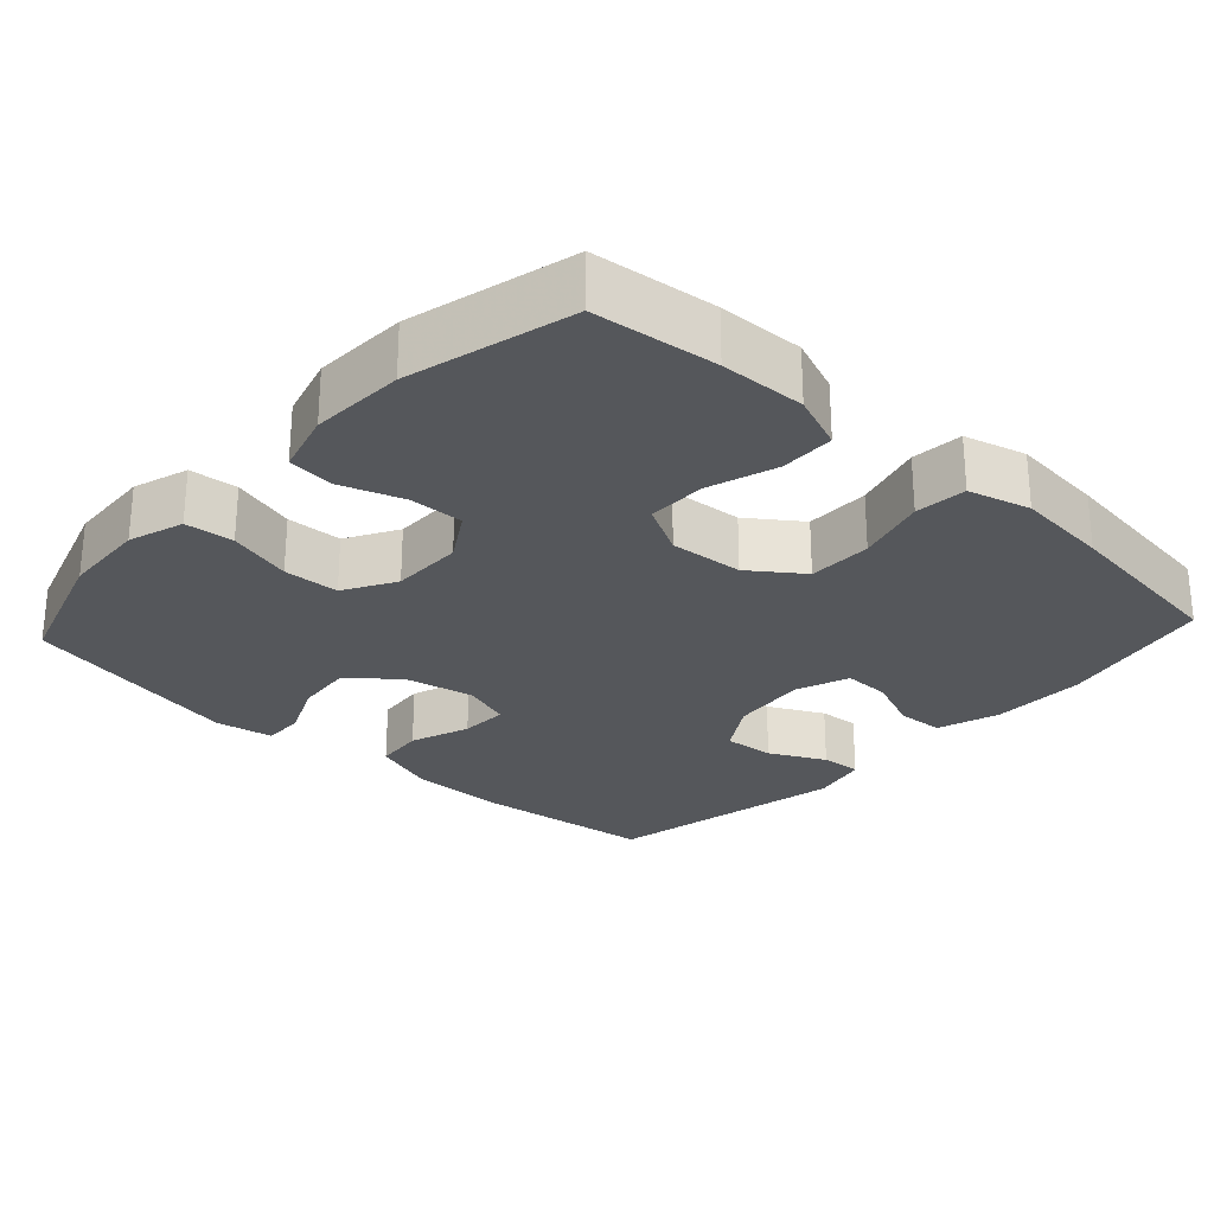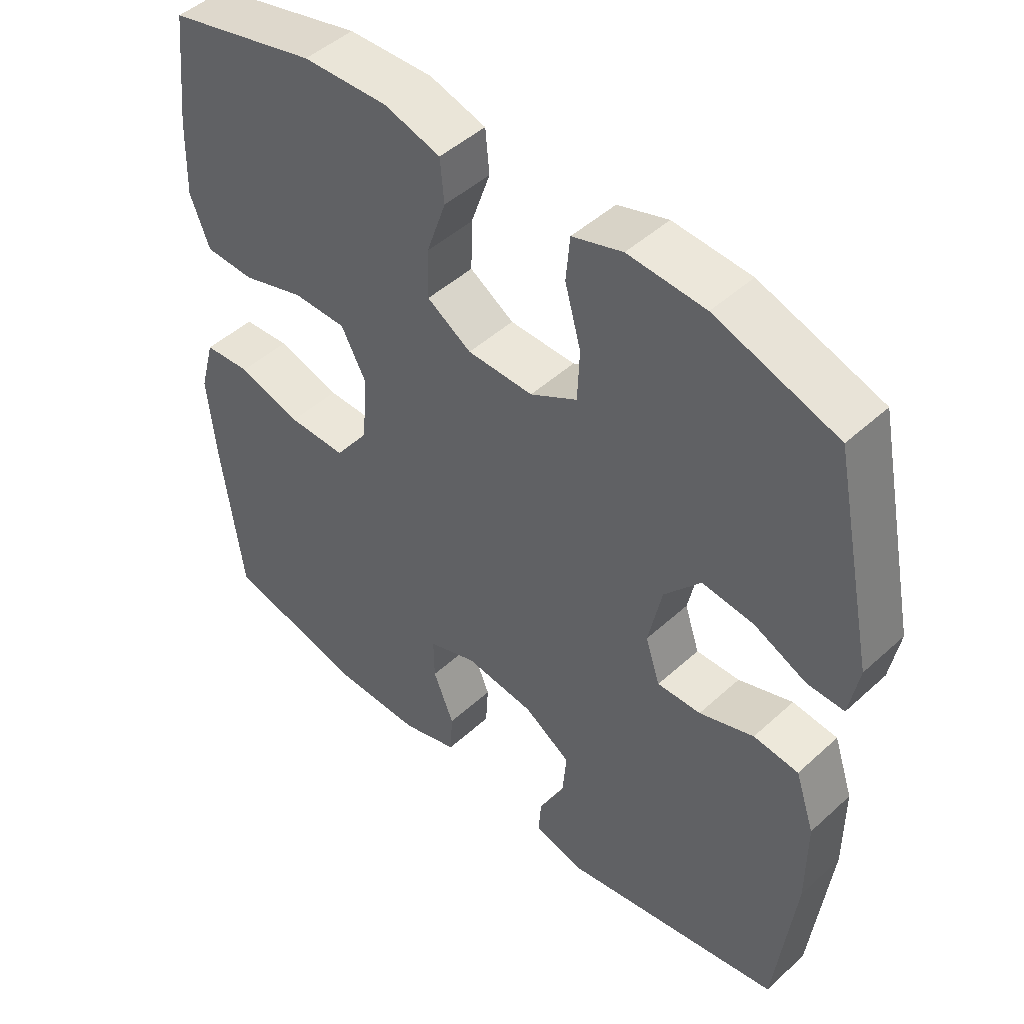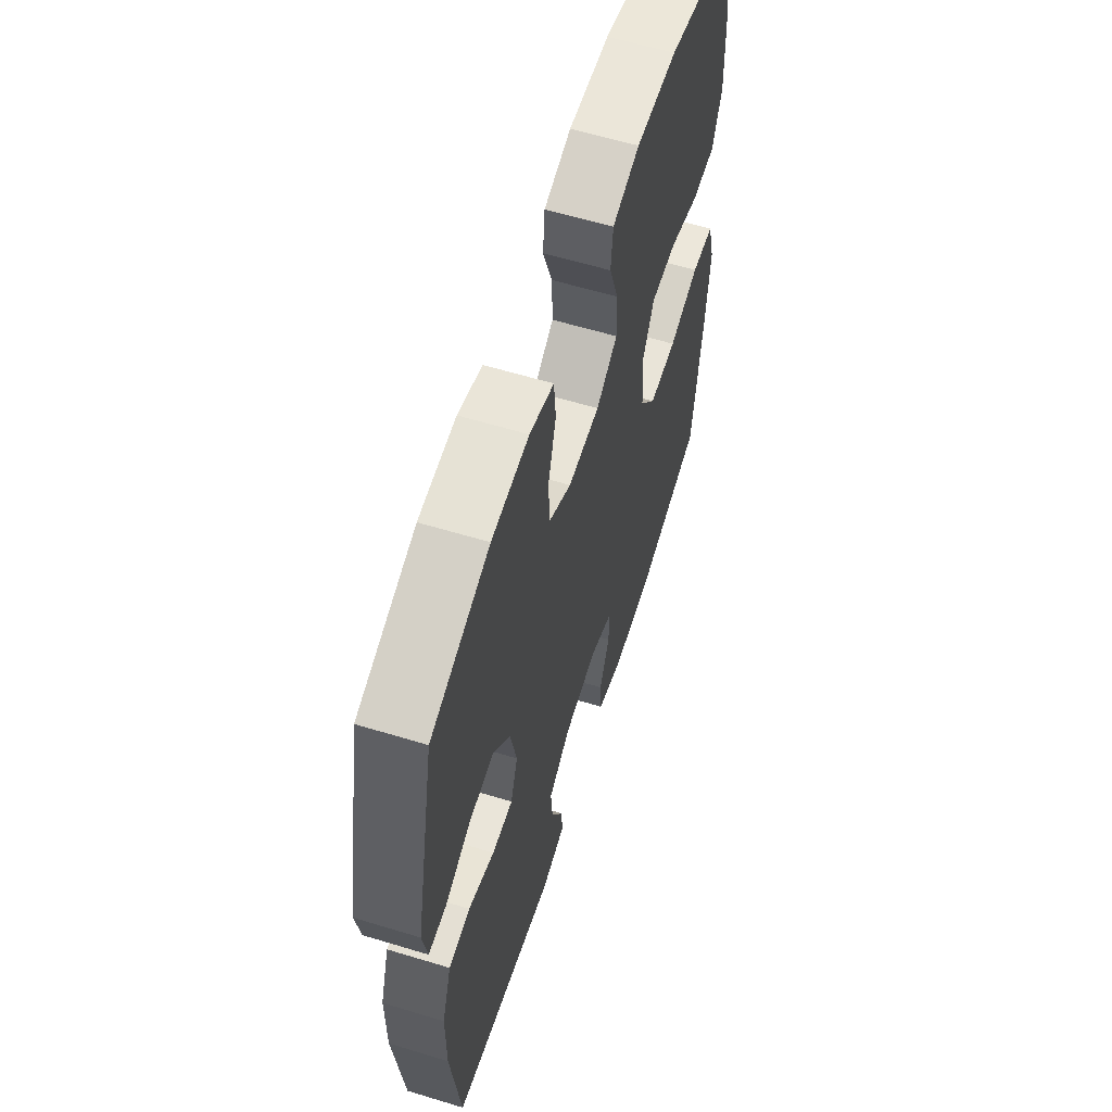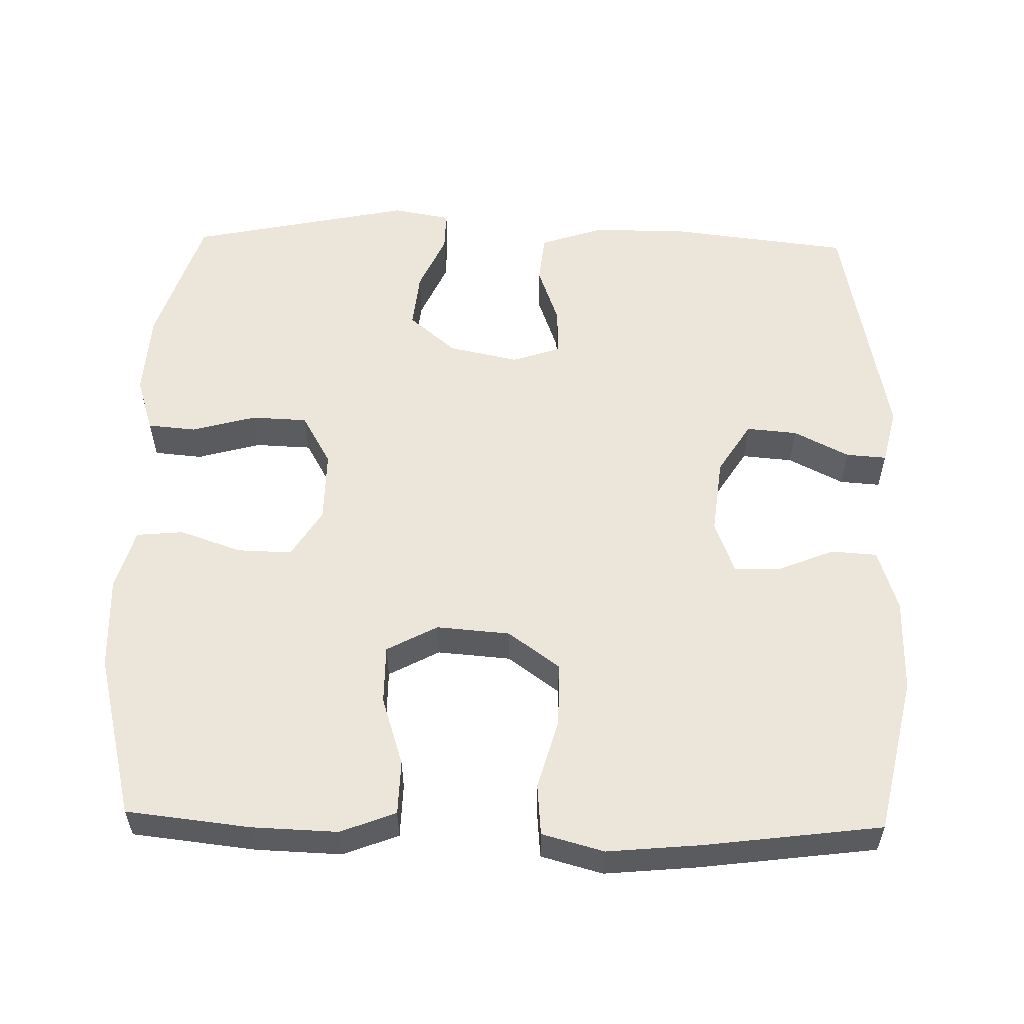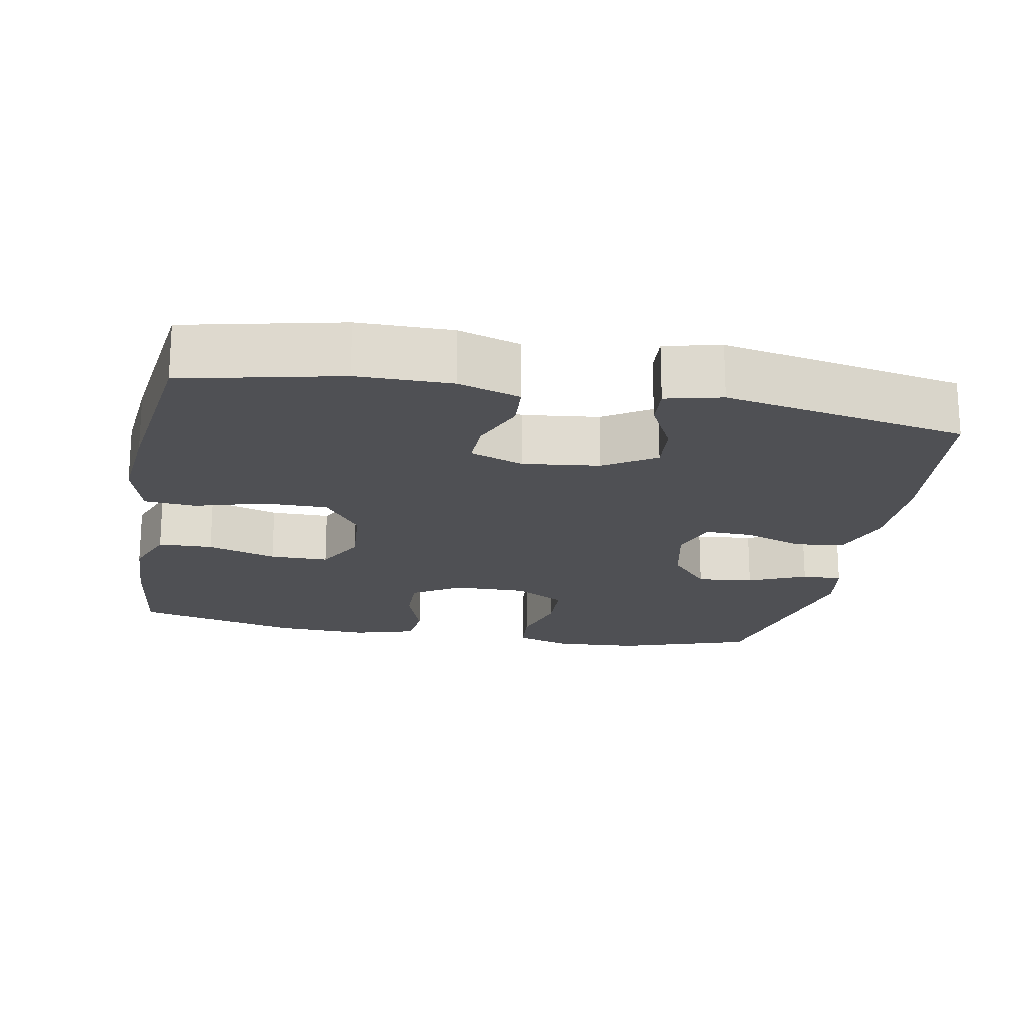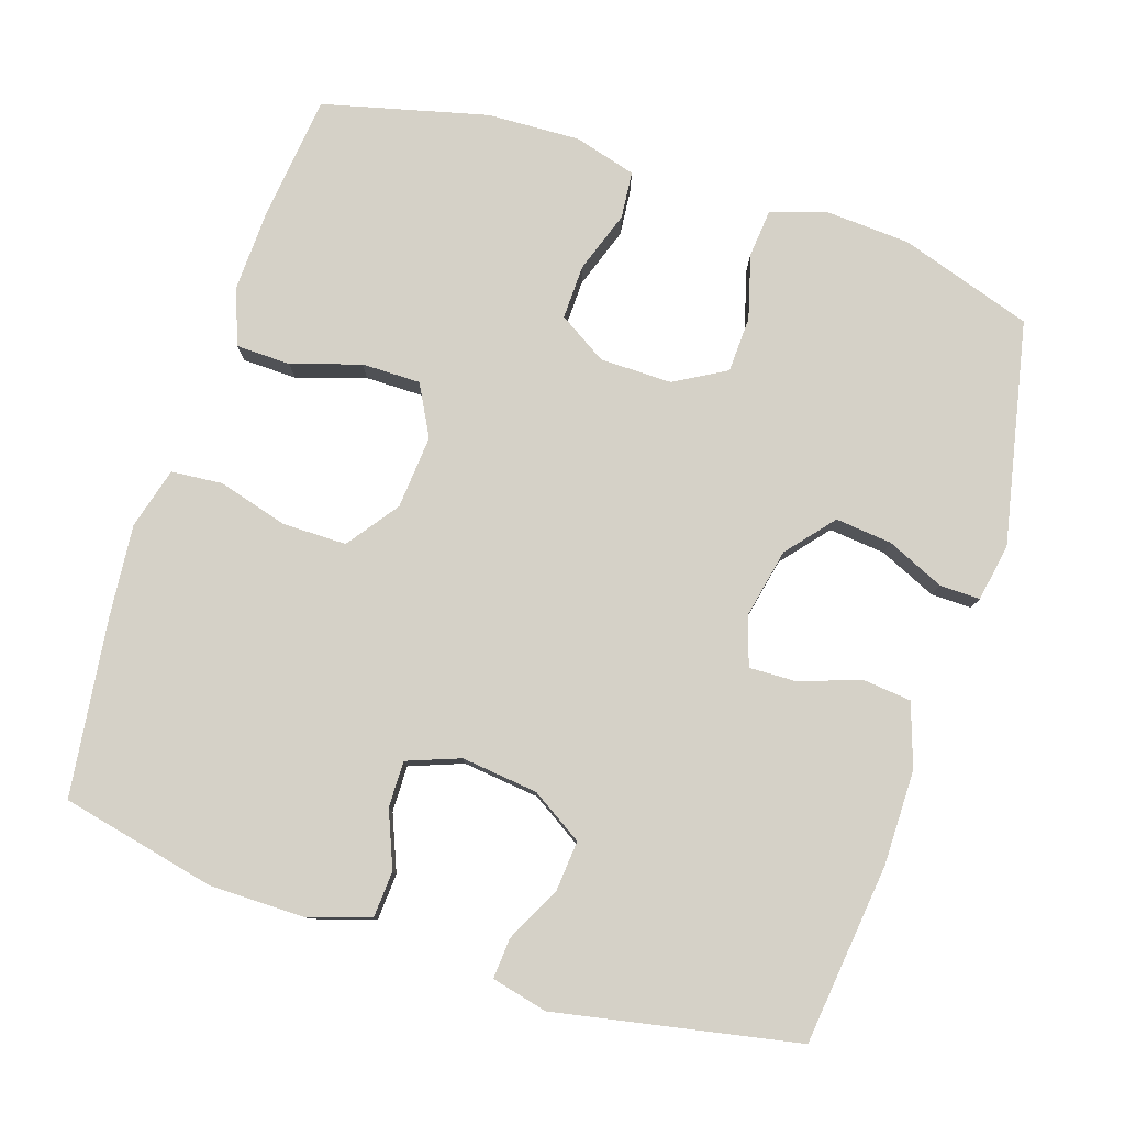
<metadata>
{"format":"obj","ext":"obj","renderer":"f3d","projection":"perspective","resolution":1024,"background":"white","views":[{"elev":-26.6,"azim":47.3,"up":"+Y"},{"elev":47.4,"azim":-135.7,"up":"+Z"},{"elev":60.2,"azim":-72.7,"up":"+Z"},{"elev":56.2,"azim":91.3,"up":"+Y"},{"elev":-19.2,"azim":169.5,"up":"+Y"},{"elev":79.4,"azim":-162.0,"up":"+Y"}]}
</metadata>
<code>
v -0.5 0.07 0.5
v -0.319 0.07 0.559
v -0.204 0.07 0.566
v -0.129 0.07 0.542
v -0.123 0.07 0.476
v -0.147 0.07 0.389
v -0.144 0.07 0.313
v -0.074 0.07 0.273
v 0.024 0.07 0.274
v 0.09 0.07 0.315
v 0.088 0.07 0.389
v 0.059 0.07 0.473
v 0.065 0.07 0.537
v 0.149 0.07 0.561
v 0.276 0.07 0.556
v 0.5 0.07 0.5
v 0.519 0.07 0.332
v 0.523 0.07 0.216
v 0.494 0.07 0.141
v 0.42 0.07 0.139
v 0.326 0.07 0.169
v 0.246 0.07 0.169
v 0.209 0.07 0.1
v 0.217 0.07 0
v 0.268 0.07 -0.07
v 0.355 0.07 -0.07
v 0.45 0.07 -0.043
v 0.52 0.07 -0.049
v 0.543 0.07 -0.133
v 0.531 0.07 -0.26
v 0.5 0.07 -0.5
v 0.287 0.07 -0.547
v 0.159 0.07 -0.547
v 0.075 0.07 -0.52
v 0.071 0.07 -0.457
v 0.102 0.07 -0.381
v 0.103 0.07 -0.318
v 0.031 0.07 -0.291
v -0.073 0.07 -0.303
v -0.143 0.07 -0.347
v -0.137 0.07 -0.416
v -0.099 0.07 -0.491
v -0.095 0.07 -0.546
v -0.171 0.07 -0.564
v -0.5 0.07 -0.5
v -0.529 0.07 -0.254
v -0.529 0.07 -0.125
v -0.5 0.07 -0.039
v -0.433 0.07 -0.032
v -0.352 0.07 -0.061
v -0.287 0.07 -0.063
v -0.265 0.07 0.003
v -0.285 0.07 0.098
v -0.339 0.07 0.162
v -0.416 0.07 0.154
v -0.494 0.07 0.119
v -0.549 0.07 0.118
v -0.563 0.07 0.197
v -0.5 0 0.5
v -0.319 0 0.559
v -0.204 0 0.566
v -0.129 0 0.542
v -0.123 0 0.476
v -0.147 0 0.389
v -0.144 0 0.313
v -0.074 0 0.273
v 0.024 0 0.274
v 0.09 0 0.315
v 0.088 0 0.389
v 0.059 0 0.473
v 0.065 0 0.537
v 0.149 0 0.561
v 0.276 0 0.556
v 0.5 0 0.5
v 0.519 0 0.332
v 0.523 0 0.216
v 0.494 0 0.141
v 0.42 0 0.139
v 0.326 0 0.169
v 0.246 0 0.169
v 0.209 0 0.1
v 0.217 0 0
v 0.268 0 -0.07
v 0.355 0 -0.07
v 0.45 0 -0.043
v 0.52 0 -0.049
v 0.543 0 -0.133
v 0.531 0 -0.26
v 0.5 0 -0.5
v 0.287 0 -0.547
v 0.159 0 -0.547
v 0.075 0 -0.52
v 0.071 0 -0.457
v 0.102 0 -0.381
v 0.103 0 -0.318
v 0.031 0 -0.291
v -0.073 0 -0.303
v -0.143 0 -0.347
v -0.137 0 -0.416
v -0.099 0 -0.491
v -0.095 0 -0.546
v -0.171 0 -0.564
v -0.5 0 -0.5
v -0.529 0 -0.254
v -0.529 0 -0.125
v -0.5 0 -0.039
v -0.433 0 -0.032
v -0.352 0 -0.061
v -0.287 0 -0.063
v -0.265 0 0.003
v -0.285 0 0.098
v -0.339 0 0.162
v -0.416 0 0.154
v -0.494 0 0.119
v -0.549 0 0.118
v -0.563 0 0.197
f 55 56 57 58
f 54 55 58 1
f 53 54 1 2
f 52 53 2 3
f 47 48 49 50
f 47 50 51
f 46 47 51
f 45 46 51
f 44 45 51
f 41 42 43 44
f 40 41 44 51
f 39 40 51 52
f 33 34 35 36
f 33 36 37
f 32 33 37
f 31 32 37
f 30 31 37
f 29 30 37 38
f 26 27 28 29
f 25 26 29 38
f 18 19 20 21
f 18 21 22
f 17 18 22
f 16 17 22
f 15 16 22
f 14 15 22 23
f 11 12 13 14
f 10 11 14 23
f 3 4 5 6
f 3 6 7
f 52 3 7
f 39 52 7 8
f 24 25 38 39
f 24 39 8 9
f 9 10 23 24
f 116 115 114 113
f 59 116 113 112
f 60 59 112 111
f 61 60 111 110
f 108 107 106 105
f 109 108 105
f 109 105 104
f 109 104 103
f 109 103 102
f 102 101 100 99
f 109 102 99 98
f 110 109 98 97
f 94 93 92 91
f 95 94 91
f 95 91 90
f 95 90 89
f 95 89 88
f 96 95 88 87
f 87 86 85 84
f 96 87 84 83
f 79 78 77 76
f 80 79 76
f 80 76 75
f 80 75 74
f 80 74 73
f 81 80 73 72
f 72 71 70 69
f 81 72 69 68
f 64 63 62 61
f 65 64 61
f 65 61 110
f 66 65 110 97
f 97 96 83 82
f 67 66 97 82
f 82 81 68 67
f 1 59 60 2
f 2 60 61 3
f 3 61 62 4
f 4 62 63 5
f 5 63 64 6
f 6 64 65 7
f 7 65 66 8
f 8 66 67 9
f 9 67 68 10
f 10 68 69 11
f 11 69 70 12
f 12 70 71 13
f 13 71 72 14
f 14 72 73 15
f 15 73 74 16
f 16 74 75 17
f 17 75 76 18
f 18 76 77 19
f 19 77 78 20
f 20 78 79 21
f 21 79 80 22
f 22 80 81 23
f 23 81 82 24
f 24 82 83 25
f 25 83 84 26
f 26 84 85 27
f 27 85 86 28
f 28 86 87 29
f 29 87 88 30
f 30 88 89 31
f 31 89 90 32
f 32 90 91 33
f 33 91 92 34
f 34 92 93 35
f 35 93 94 36
f 36 94 95 37
f 37 95 96 38
f 38 96 97 39
f 39 97 98 40
f 40 98 99 41
f 41 99 100 42
f 42 100 101 43
f 43 101 102 44
f 44 102 103 45
f 45 103 104 46
f 46 104 105 47
f 47 105 106 48
f 48 106 107 49
f 49 107 108 50
f 50 108 109 51
f 51 109 110 52
f 52 110 111 53
f 53 111 112 54
f 54 112 113 55
f 55 113 114 56
f 56 114 115 57
f 57 115 116 58
f 58 116 59 1

</code>
